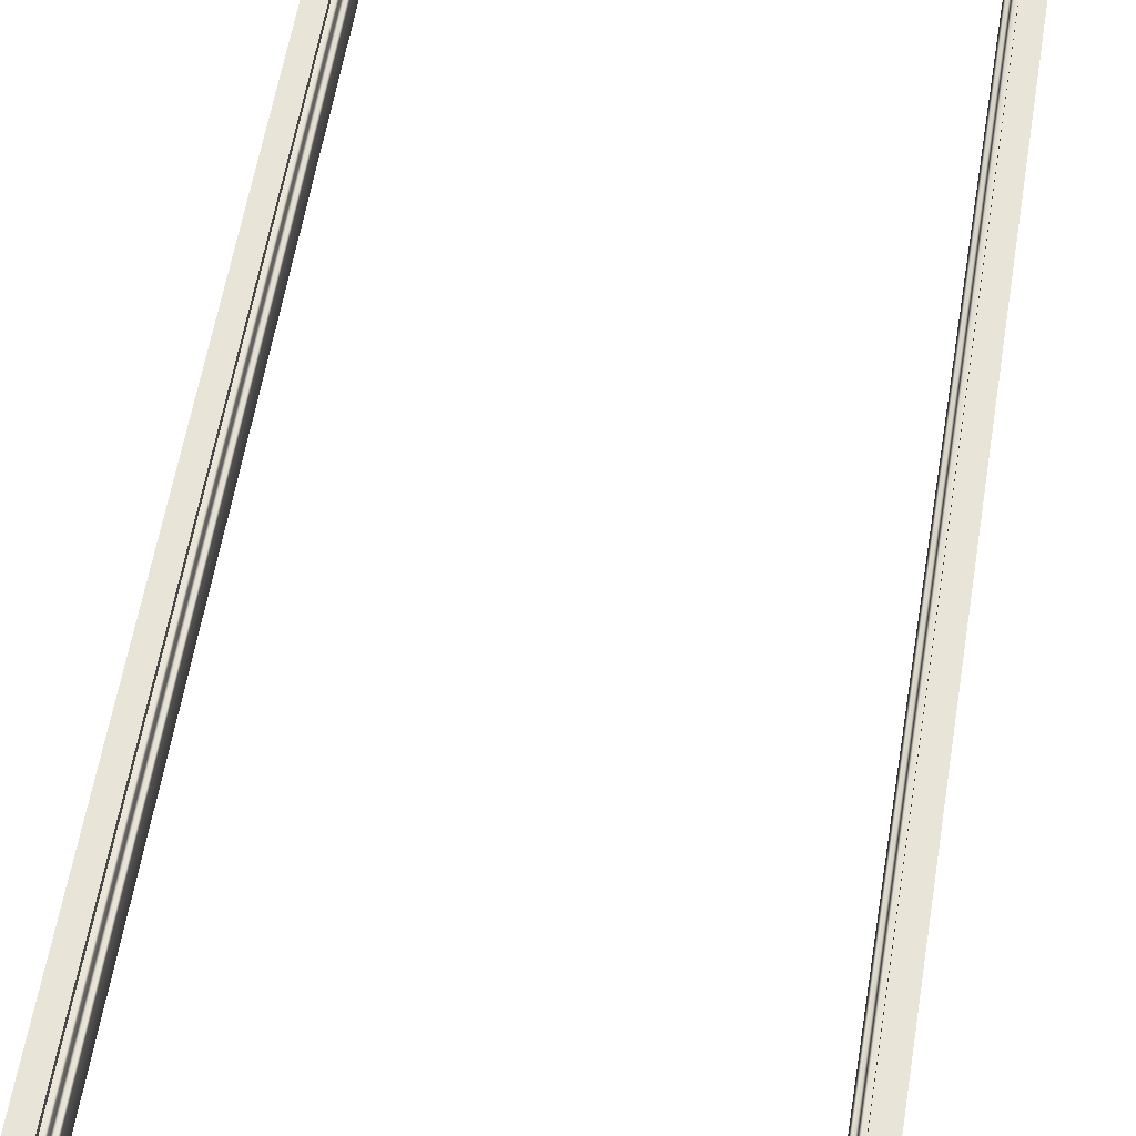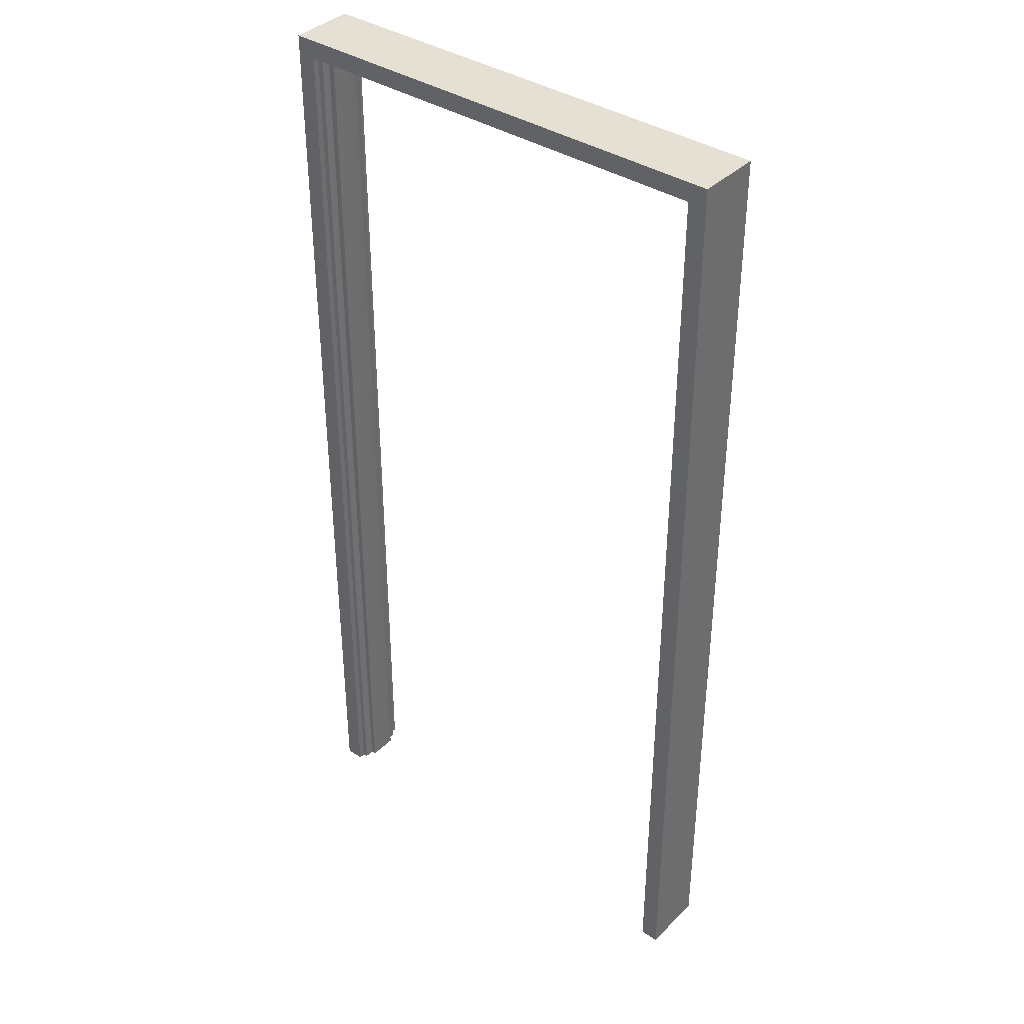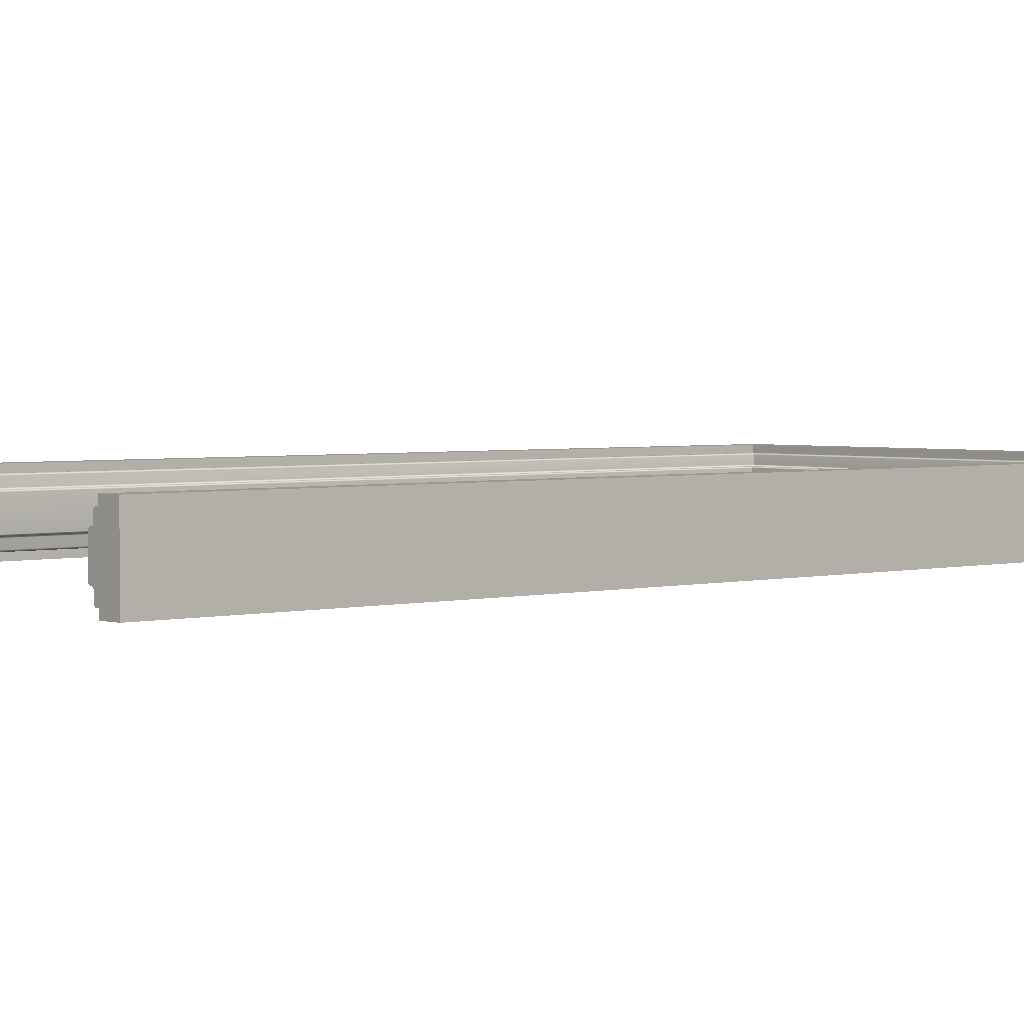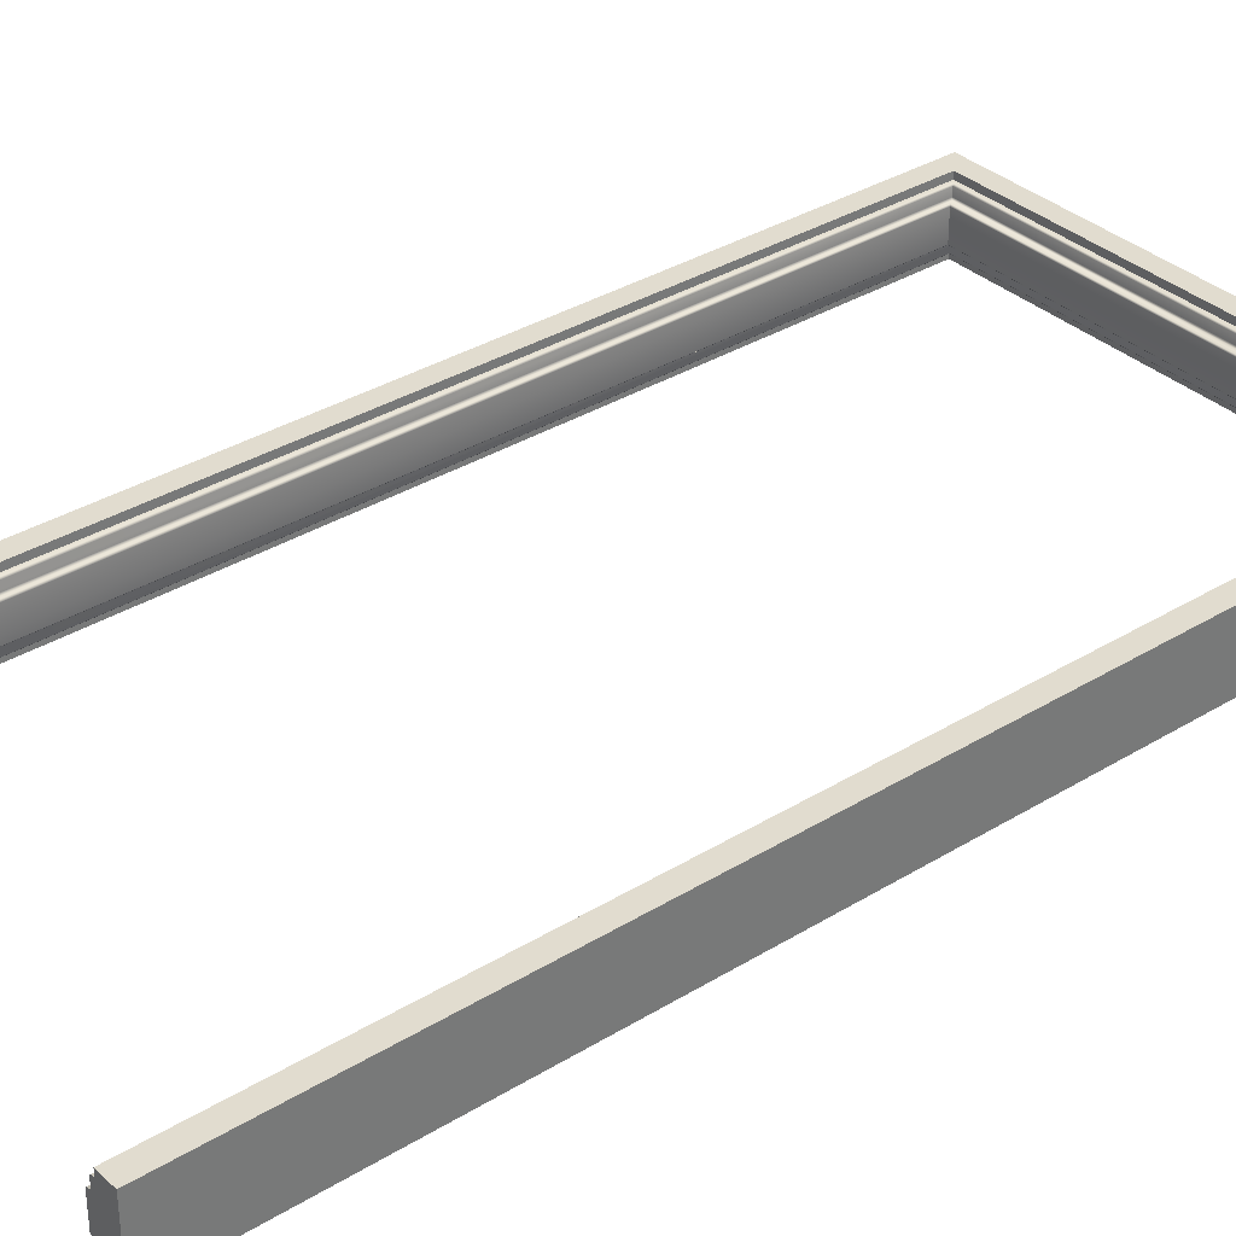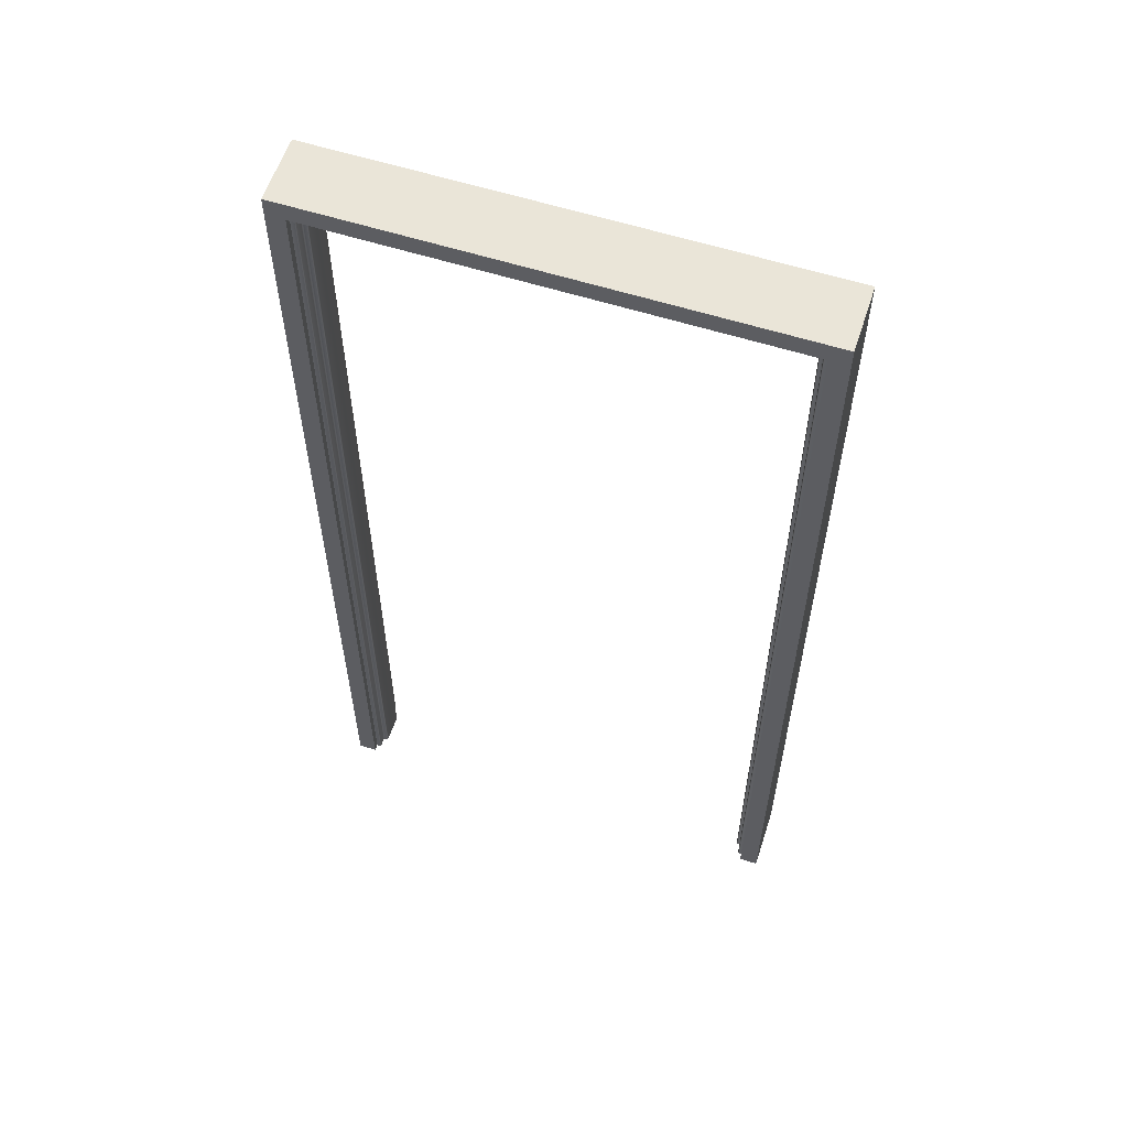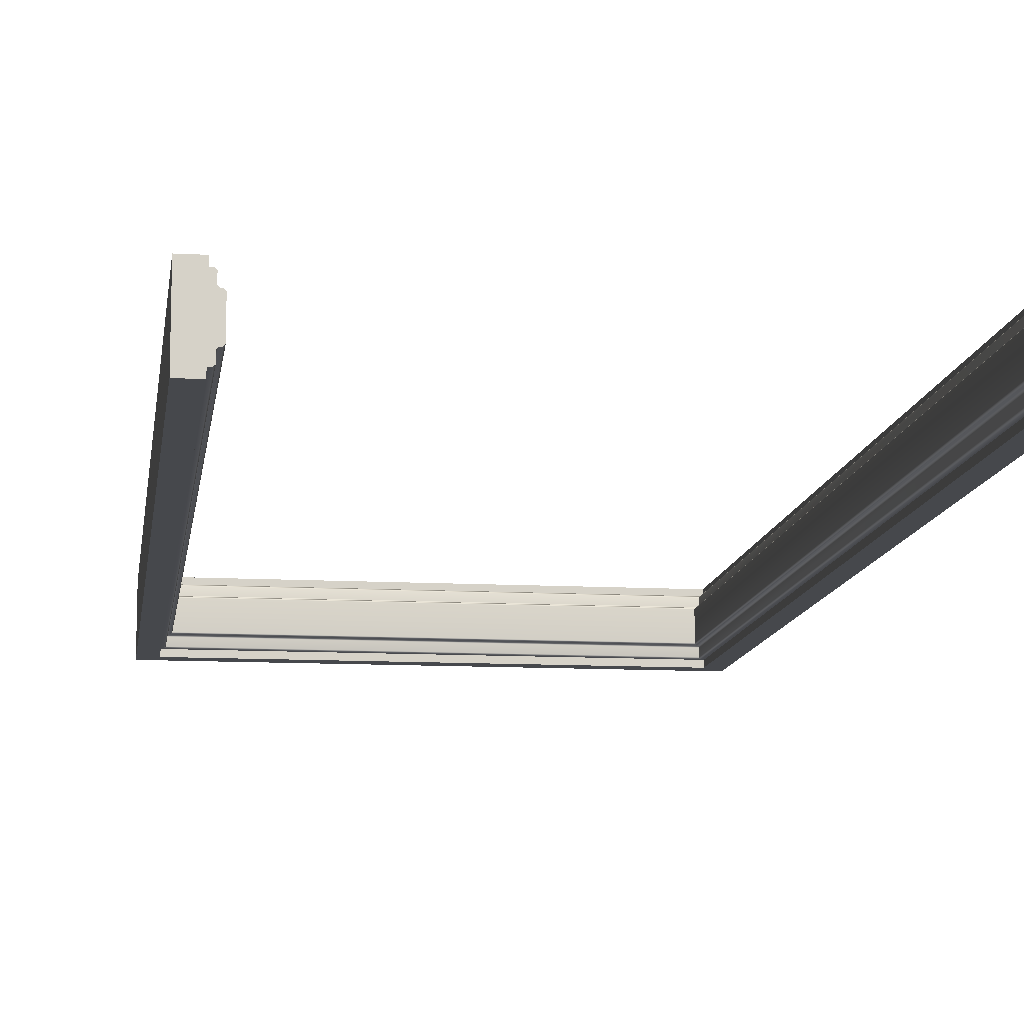
<metadata>
{"format":"obj","ext":"obj","renderer":"f3d","projection":"perspective","resolution":1024,"background":"white","views":[{"elev":60.2,"azim":9.6,"up":"+Y"},{"elev":38.1,"azim":39.4,"up":"+Z"},{"elev":2.7,"azim":-132.1,"up":"+Y"},{"elev":34.3,"azim":-129.6,"up":"+Y"},{"elev":59.0,"azim":18.1,"up":"+Z"},{"elev":-11.2,"azim":172.3,"up":"+Y"}]}
</metadata>
<code>
o Doorway_7
v 0.5191 -0.04 1.047
v 0.5191 0.02654 1.047
v -0.5183 0.02654 1.047
v -0.5183 -0.04 1.047
v -0.5183 0.02654 -1.048
v -0.5183 -0.04 -1.048
v 0.5191 -0.04 -1.048
v 0.5191 0.02654 -1.048
v -0.5183 0.04966 1.047
v 0.5191 0.04966 1.047
v -0.5183 0.04966 -1.048
v 0.5191 0.04966 -1.048
v 0.5191 -0.06313 1.047
v -0.5183 -0.06313 1.047
v -0.5183 -0.06313 -1.048
v 0.5191 -0.06313 -1.048
v -0.461 0.02654 0.9863
v -0.4579 0.02341 0.9832
v 0.4587 0.02341 0.9832
v 0.4618 0.02654 0.9863
v 0.466 0.02654 0.9943
v 0.4691 0.02967 0.9974
v -0.4652 0.02654 0.9943
v -0.4683 0.02967 0.9974
v 0.466 -0.04 0.9943
v 0.4691 -0.04313 0.9974
v -0.4652 -0.04 0.9943
v -0.4683 -0.04313 0.9974
v -0.4579 0.02341 -1.048
v -0.461 0.02654 -1.048
v -0.4683 0.02967 -1.048
v -0.4652 0.02654 -1.048
v -0.461 -0.04 0.9863
v -0.4579 -0.03687 0.9832
v -0.461 -0.04 -1.048
v -0.4579 -0.03687 -1.048
v -0.4683 -0.04313 -1.048
v -0.4652 -0.04 -1.048
v 0.4587 -0.03687 0.9832
v 0.4618 -0.04 0.9863
v 0.4587 -0.03687 -1.048
v 0.4618 -0.04 -1.048
v 0.4691 -0.04313 -1.048
v 0.466 -0.04 -1.048
v 0.4718 -0.04313 -1.048
v 0.4618 0.02654 -1.048
v 0.4587 0.02341 -1.048
v 0.4691 0.02967 -1.048
v 0.4718 0.02967 -1.048
v 0.466 0.02654 -1.048
v -0.4714 0.04966 1.001
v -0.4683 0.04653 0.9974
v 0.4691 0.04653 0.9974
v 0.4722 0.04966 1.001
v -0.4714 0.04966 -1.048
v -0.4683 0.04653 -1.048
v 0.4722 0.04966 -1.048
v 0.4691 0.04653 -1.048
v -0.4683 -0.06 0.9974
v -0.4714 -0.06313 1.001
v 0.4722 -0.06313 1.001
v 0.4691 -0.06 0.9974
v -0.4714 -0.06313 -1.048
v -0.4683 -0.06 -1.048
v 0.4722 -0.06313 -1.048
v 0.4691 -0.06 -1.048
v -0.4714 0.02967 -1.048
v -0.4714 -0.04313 -1.048
v 0.4791 -0.06313 1.007
v -0.4782 -0.06313 1.007
v -0.4782 -0.06313 -1.048
v -0.4782 -0.04267 -1.048
v -0.4782 0.02921 -1.048
v -0.4782 0.04966 -1.048
v -0.4782 0.04966 1.007
v 0.4791 0.04966 1.007
v 0.4791 0.04966 -1.048
v 0.4787 0.02921 -1.048
v 0.4787 -0.04267 -1.048
v 0.4791 -0.06313 -1.048
v 0.4791 -0.07713 1.007
v -0.4782 -0.07713 1.007
v 0.5191 -0.07713 1.047
v -0.5183 -0.07713 1.047
v -0.4782 -0.07713 -1.048
v -0.5183 -0.07713 -1.048
v 0.4791 -0.07713 -1.048
v 0.5191 -0.07713 -1.048
v -0.4782 0.06366 -1.048
v -0.4782 0.06366 1.007
v -0.5183 0.06366 -1.048
v -0.5183 0.06366 1.047
v 0.4791 0.06366 1.007
v 0.5191 0.06366 1.047
v 0.4791 0.06366 -1.048
v 0.5191 0.06366 -1.048
f 1 2 3 4
f 3 5 6 4
f 1 7 8 2
f 3 2 10 9
f 5 3 9 11
f 2 8 12 10
f 57 49 48 58
f 1 4 14 13
f 4 6 15 14
f 7 1 13 16
f 72 73 67 68
f 38 37 31 32
f 43 45 65 66
f 46 42 41 47
f 17 18 29 30
f 18 17 20 19
f 19 20 46 47
f 21 22 48 50
f 22 21 23 24
f 24 23 32 31
f 25 26 28 27
f 26 25 44 43
f 27 28 37 38
f 33 34 39 40
f 34 33 35 36
f 40 39 41 42
f 51 52 56 55
f 52 51 54 53
f 53 54 57 58
f 59 60 63 64
f 60 59 62 61
f 61 62 66 65
f 21 20 17 23
f 18 19 39 34
f 40 25 27 33
f 17 30 32 23
f 34 36 29 18
f 27 38 35 33
f 40 42 44 25
f 19 47 41 39
f 21 50 46 20
f 54 51 75 76
f 60 61 69 70
f 51 55 74 75
f 63 60 70 71
f 61 65 80 69
f 57 54 76 77
f 22 24 52 53
f 24 31 56 52
f 48 22 53 58
f 28 26 62 59
f 37 28 59 64
f 26 43 66 62
f 50 48 43 44
f 35 30 29 36
f 38 32 30 35
f 72 68 63 71
f 55 67 73 74
f 31 67 55 56
f 68 67 31 37
f 63 68 37 64
f 50 44 42 46
f 78 49 57 77
f 45 49 78 79
f 65 45 79 80
f 43 48 49 45
f 82 81 83 84
f 85 82 84 86
f 6 72 71 15
f 6 5 73 72
f 74 73 5 11
f 90 89 91 92
f 93 90 92 94
f 95 93 94 96
f 8 78 77 12
f 79 78 8 7
f 80 79 7 16
f 81 87 88 83
f 70 69 81 82
f 13 14 84 83
f 71 70 82 85
f 14 15 86 84
f 15 71 85 86
f 69 80 87 81
f 80 16 88 87
f 16 13 83 88
f 75 74 89 90
f 74 11 91 89
f 11 9 92 91
f 76 75 90 93
f 9 10 94 92
f 77 76 93 95
f 10 12 96 94
f 12 77 95 96

</code>
